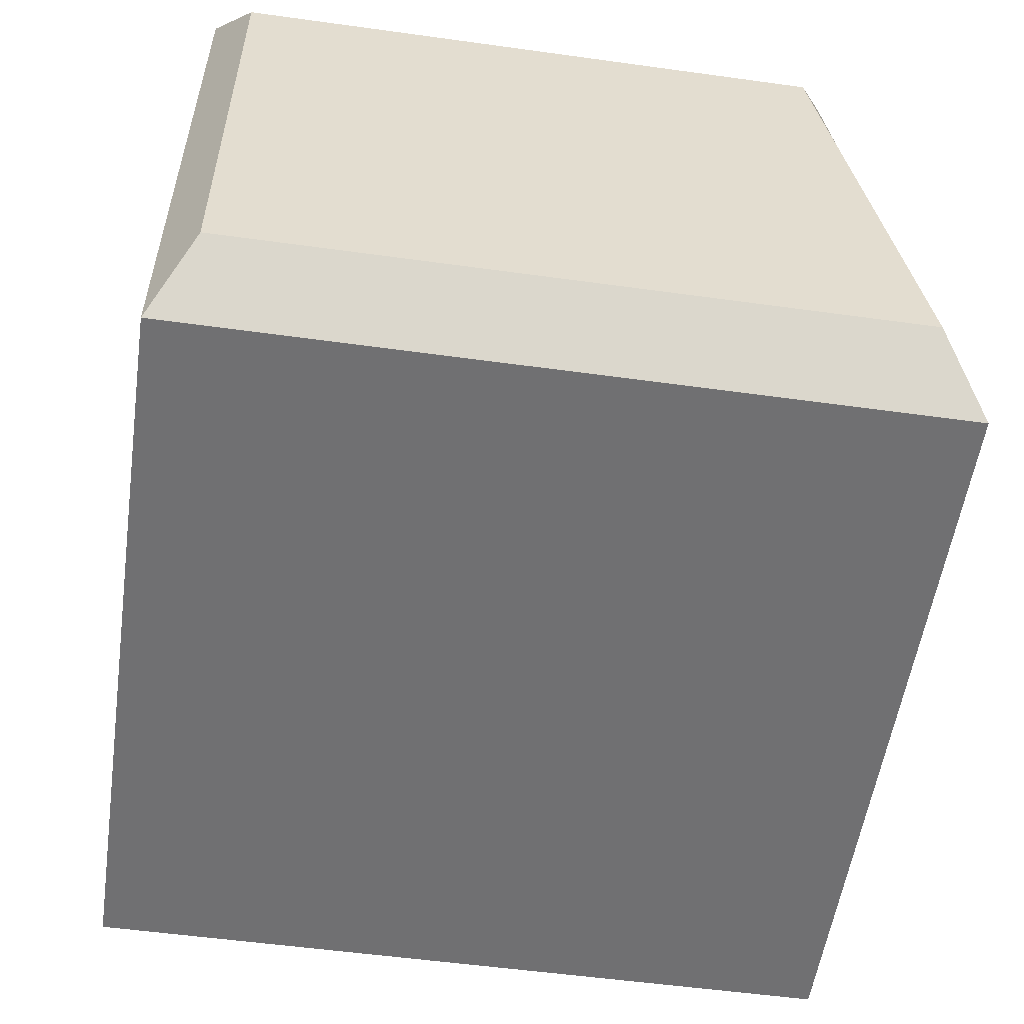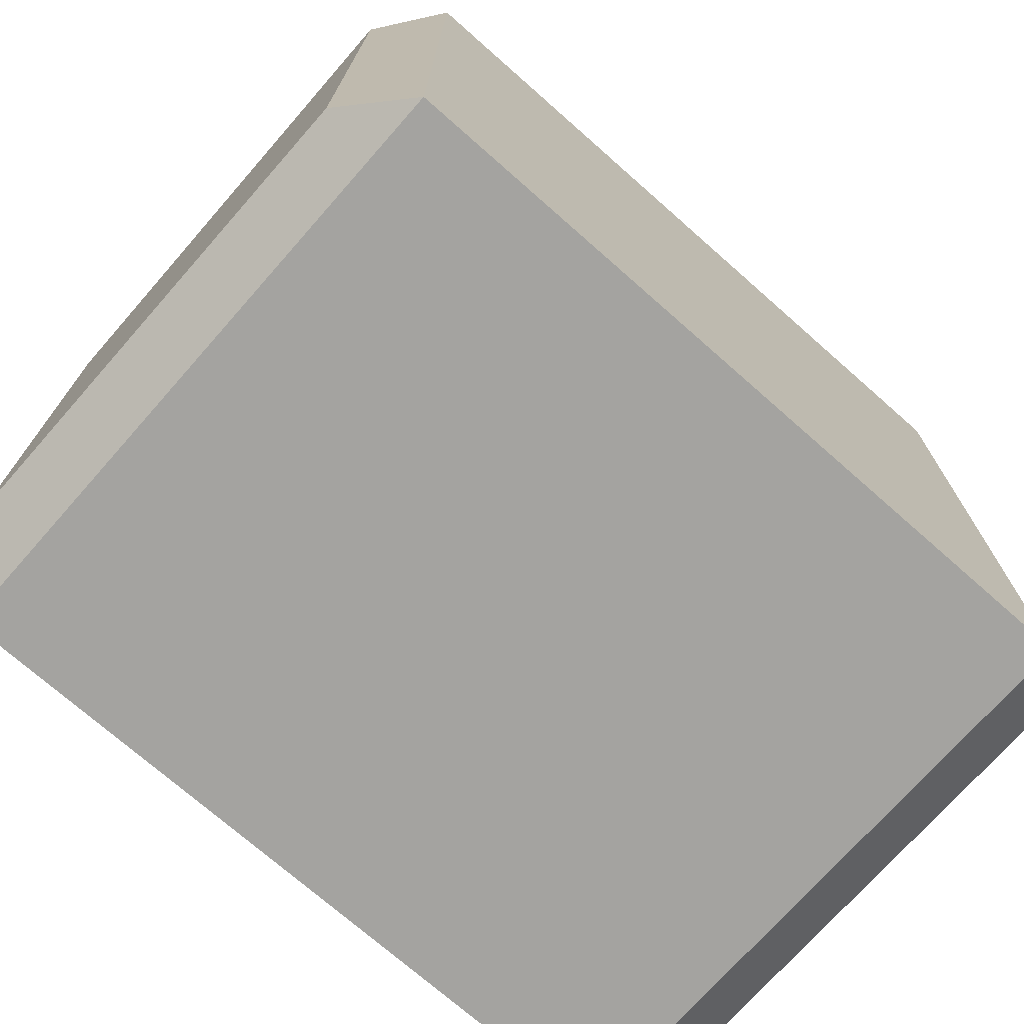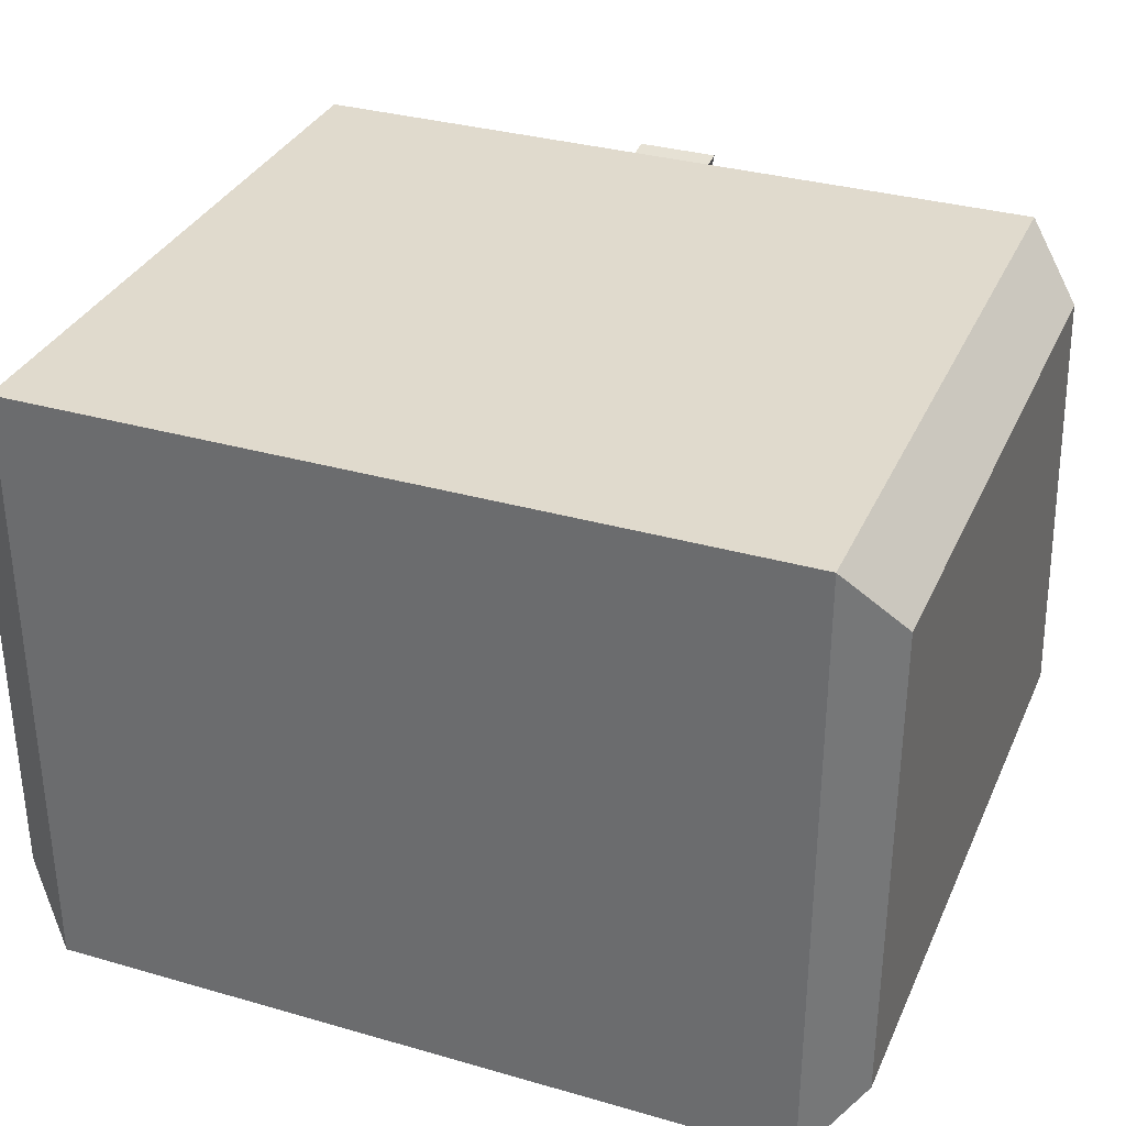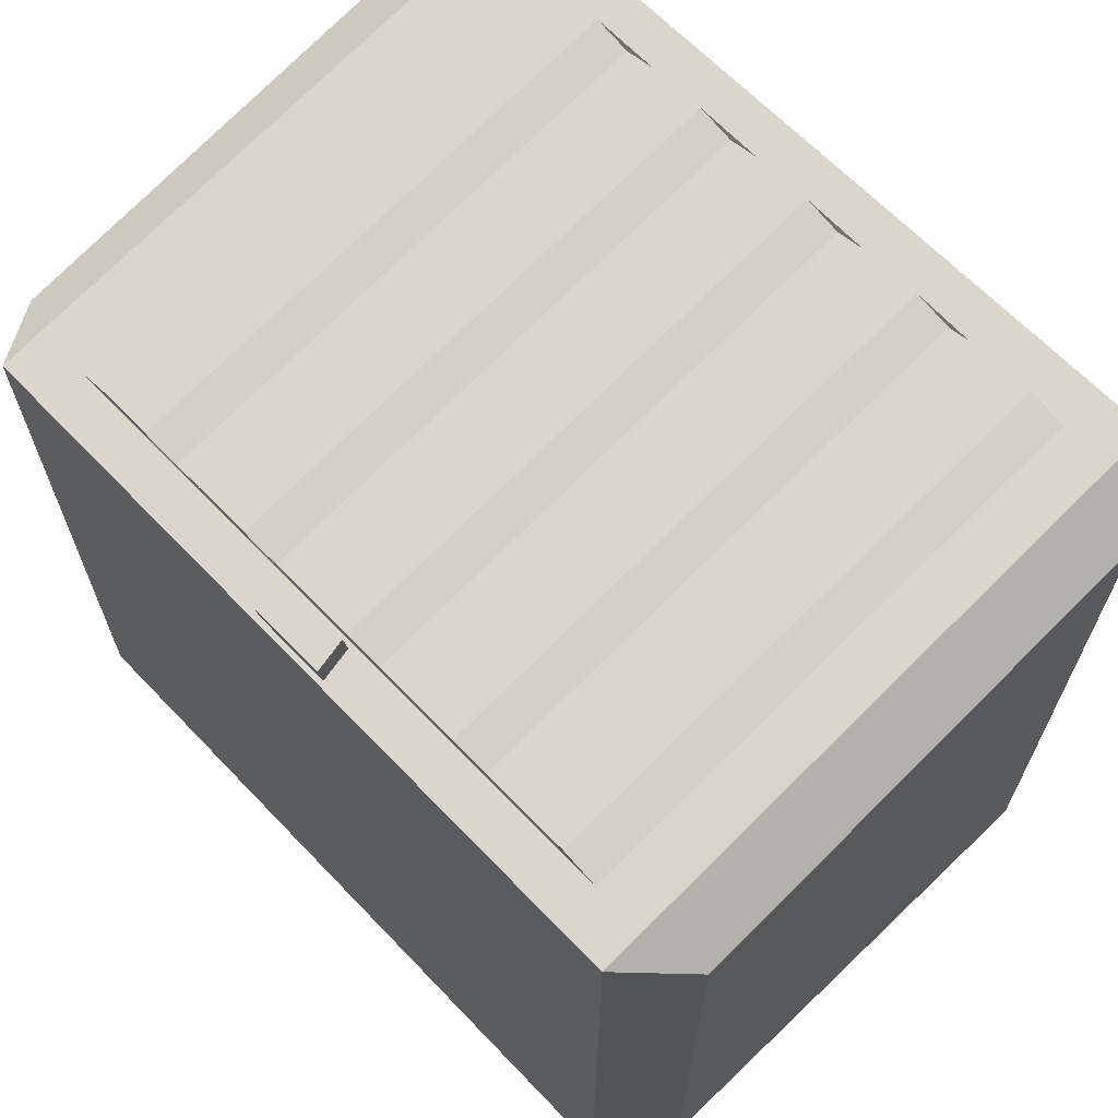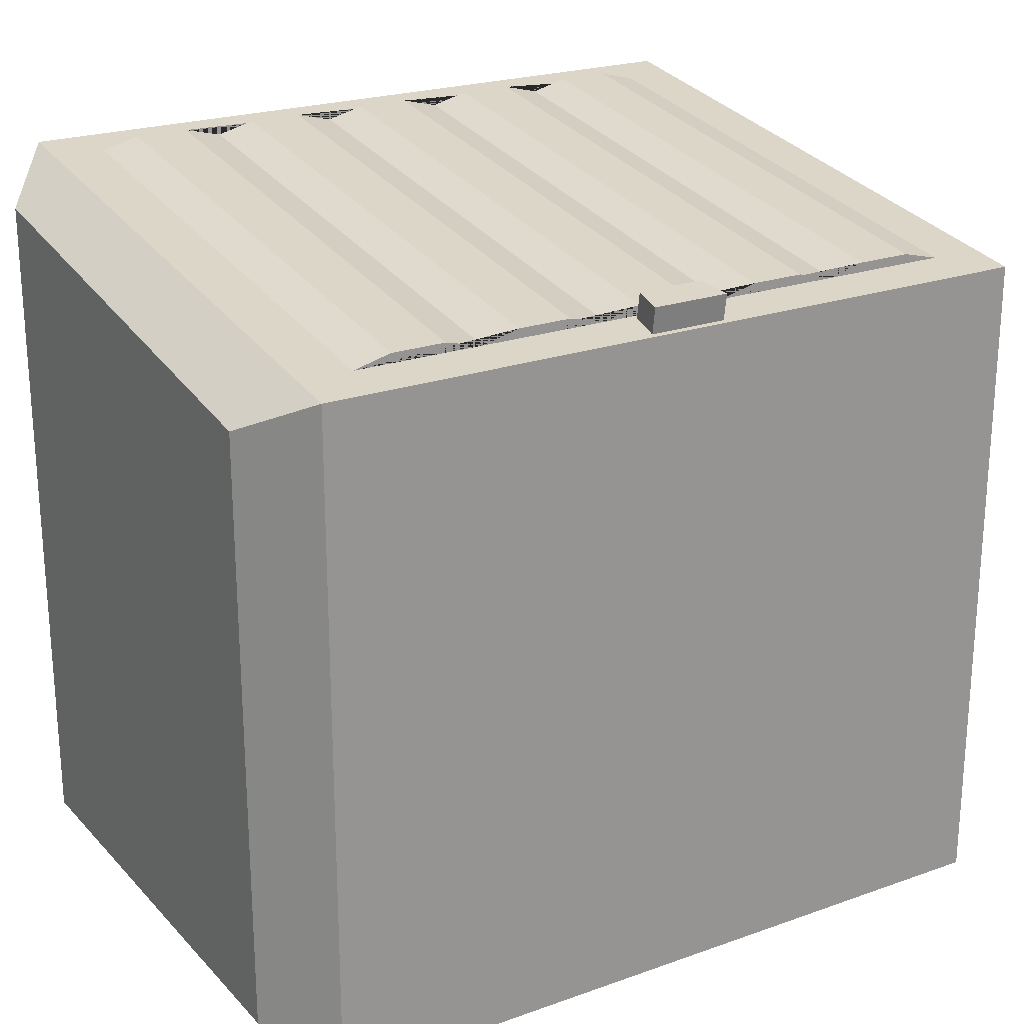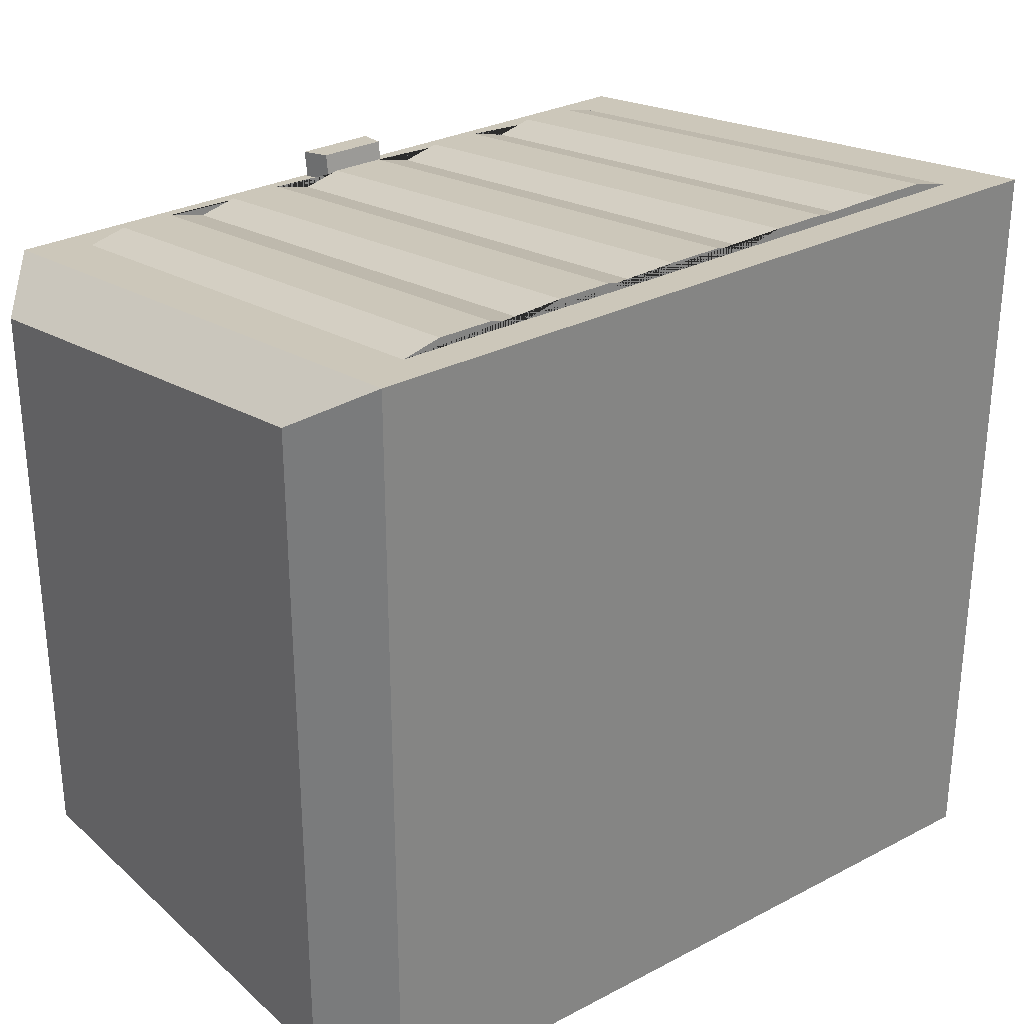
<metadata>
{"format":"obj","ext":"obj","renderer":"f3d","projection":"perspective","resolution":1024,"background":"white","views":[{"elev":-55.0,"azim":81.7,"up":"+Z"},{"elev":-73.0,"azim":138.6,"up":"+Y"},{"elev":33.1,"azim":21.6,"up":"+Z"},{"elev":65.8,"azim":46.2,"up":"+Y"},{"elev":22.7,"azim":-31.3,"up":"+Y"},{"elev":29.1,"azim":142.2,"up":"+Y"}]}
</metadata>
<code>
o Cube.007
v 1.953 -0.2745 -1.629
v 1.953 3.69 -1.629
v 1.953 -0.2745 1.629
v 1.953 3.229 1.629
v -1.953 -0.2745 -1.629
v -1.953 3.69 -1.629
v -1.953 -0.2745 1.629
v -1.953 3.229 1.629
v 2.235 -0.06156 1.277
v 2.235 -0.06156 -1.277
v 2.235 3.451 -1.277
v 2.235 3.043 1.277
v -2.235 3.043 1.277
v -2.235 -0.06156 1.277
v -2.235 -0.06156 -1.277
v -2.235 3.451 -1.277
v 1.68 3.658 -1.401
v 1.68 3.262 1.401
v -1.68 3.262 1.401
v -1.68 3.658 -1.401
v 0.2056 3.233 1.601
v -0.2056 3.233 1.601
v 0.1768 3.258 1.429
v -0.1768 3.258 1.429
v 0.2056 3.371 1.621
v -0.2056 3.371 1.621
v 0.1768 3.395 1.448
v -0.1768 3.395 1.448
v 1.68 3.658 -1.401
v 1.68 3.262 1.401
v -1.68 3.262 1.401
v -1.68 3.658 -1.401
v 1.008 3.262 1.401
v 0.3359 3.262 1.401
v -0.3359 3.262 1.401
v -1.008 3.262 1.401
v -1.008 3.658 -1.401
v -0.3359 3.658 -1.401
v 0.3359 3.658 -1.401
v 1.008 3.658 -1.401
v 1.484 3.311 1.401
v 1.203 3.311 1.401
v 0.8123 3.311 1.401
v 0.5314 3.311 1.401
v 0.1405 3.311 1.401
v -0.1405 3.311 1.401
v -0.5314 3.311 1.401
v -0.8123 3.311 1.401
v -1.203 3.311 1.401
v -1.484 3.311 1.401
v -1.484 3.707 -1.401
v -1.203 3.707 -1.401
v -0.8123 3.707 -1.401
v -0.5314 3.707 -1.401
v -0.1405 3.707 -1.401
v 0.1405 3.707 -1.401
v 0.5314 3.707 -1.401
v 0.8123 3.707 -1.401
v 1.203 3.707 -1.401
v 1.484 3.707 -1.401
f 1 2 11 10
f 3 4 8 7
f 4 3 9 12
f 5 6 2 1
f 3 7 5 1
f 6 8 19 20
f 10 11 12 9
f 14 13 16 15
f 8 6 16 13
f 7 8 13 14
f 2 4 12 11
f 3 1 10 9
f 6 5 15 16
f 5 7 14 15
f 4 2 17 18
f 2 6 20 17
f 19 8 22 24
f 21 23 27 25
f 4 18 23 21
f 18 19 24 23
f 8 4 21 22
f 26 25 27 28
f 23 24 28 27
f 24 22 26 28
f 22 21 25 26
f 43 33 40 58
f 33 42 59 40
f 20 19 31 32
f 18 17 29 30
f 49 36 37 52
f 17 20 32 51 52 37 53 54 38 55 56 39 57 58 40 59 60 29
f 31 50 51 32
f 36 48 53 37
f 47 35 38 54
f 35 46 55 38
f 45 34 39 56
f 34 44 57 39
f 41 30 29 60
f 49 52 51 50
f 47 54 53 48
f 45 56 55 46
f 43 58 57 44
f 41 60 59 42
f 19 18 30 41 42 33 43 44 34 45 46 35 47 48 36 49 50 31

</code>
